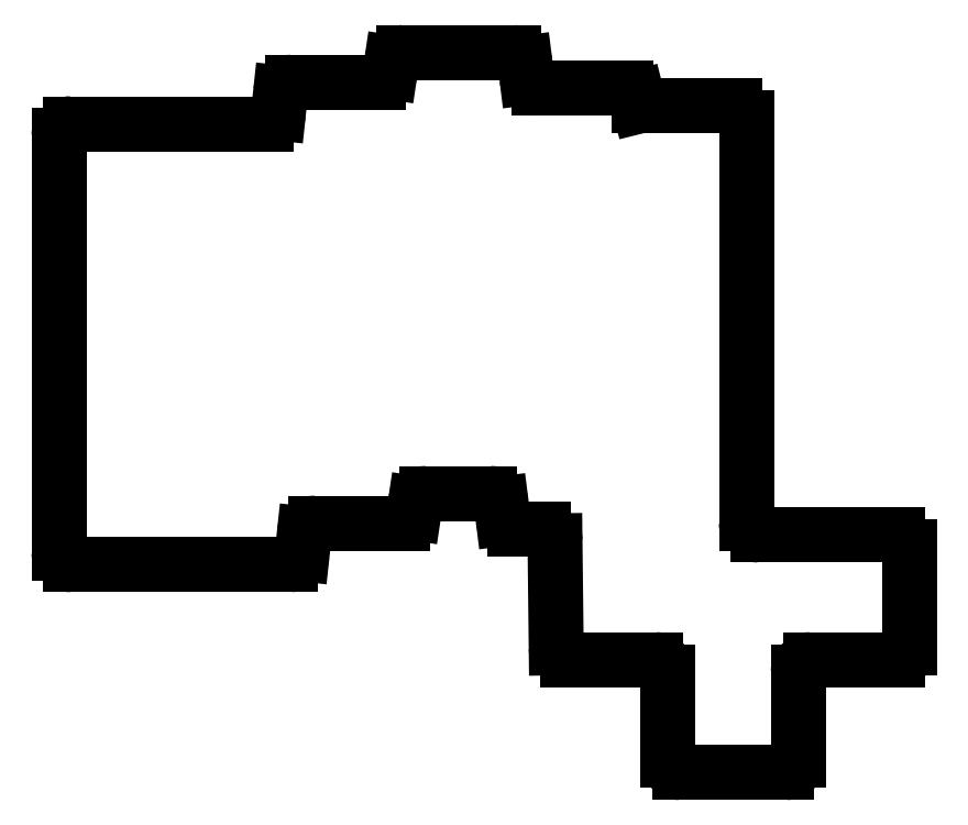
<metadata>
{"format":"dxf","ext":"dxf","renderer":"ezdxf+matplotlib","layout":"modelspace","background":"white","min_lineweight":24,"dpi":150}
</metadata>
<code>
0
SECTION
2
ENTITIES
0
LINE
8
0
10
89
20
-158.5
11
89
21
-88.25
0
LINE
8
0
10
91
20
-86.25
11
124
21
-86.25
0
LINE
8
0
10
125.9
20
-84.46
11
126.3
21
-81.04
0
LINE
8
0
10
128.3
20
-79.25
11
142.8
21
-79.25
0
LINE
8
0
10
144.8
20
-77.55
11
145
21
-75.95
0
LINE
8
0
10
147
20
-74.25
11
165.5
21
-74.25
0
LINE
8
0
10
167.5
20
-76
11
167.8
21
-78.5
0
LINE
8
0
10
169.8
20
-80.25
11
184.4
21
-80.25
0
LINE
8
0
10
186.4
20
-81.76
11
186.8
21
-83.25
0
LINE
8
0
10
186.8
20
-83.25
11
202.8
21
-83.25
0
LINE
8
0
10
204.8
20
-85.25
11
204.8
21
-153.5
0
LINE
8
0
10
206.8
20
-155.5
11
230.2
21
-155.5
0
LINE
8
0
10
232.2
20
-157.5
11
232.2
21
-174.5
0
LINE
8
0
10
230.2
20
-176.5
11
215.5
21
-176.5
0
LINE
8
0
10
213.5
20
-178.5
11
213.5
21
-193.5
0
LINE
8
0
10
211.5
20
-195.5
11
193.5
21
-195.5
0
LINE
8
0
10
191.5
20
-193.5
11
191.5
21
-178.5
0
LINE
8
0
10
189.5
20
-176.5
11
174.7
21
-176.5
0
LINE
8
0
10
172.7
20
-174.5
11
172.5
21
-156.5
0
LINE
8
0
10
170.5
20
-154.5
11
165.8
21
-154.5
0
LINE
8
0
10
163.8
20
-152.7
11
163.5
21
-150.3
0
LINE
8
0
10
161.5
20
-148.5
11
151
21
-148.5
0
LINE
8
0
10
149
20
-150.2
11
148.8
21
-151.8
0
LINE
8
0
10
146.8
20
-153.5
11
132.3
21
-153.5
0
LINE
8
0
10
130.3
20
-155.3
11
129.9
21
-158.7
0
LINE
8
0
10
91
20
-160.5
11
128
21
-160.5
0
ARC
8
0
10
91
20
-88.25
40
2
50
90
51
180
0
ARC
8
0
10
124
20
-84.25
40
2
50
270
51
353.9
0
ARC
8
0
10
128.3
20
-81.25
40
2
50
90
51
173.9
0
ARC
8
0
10
142.8
20
-77.25
40
2
50
270
51
351.5
0
ARC
8
0
10
147
20
-76.25
40
2
50
90
51
171.5
0
ARC
8
0
10
165.5
20
-76.25
40
2
50
7.125
51
90
0
ARC
8
0
10
169.8
20
-78.25
40
2
50
187.1
51
270
0
ARC
8
0
10
184.4
20
-82.25
40
2
50
14.04
51
90
0
ARC
8
0
10
202.8
20
-85.25
40
2
50
0
51
90
0
ARC
8
0
10
206.8
20
-153.5
40
2
50
180
51
270
0
ARC
8
0
10
230.2
20
-157.5
40
2
50
0
51
90
0
ARC
8
0
10
230.2
20
-174.5
40
2
50
270
51
0
0
ARC
8
0
10
215.5
20
-178.5
40
2
50
90
51
180
0
ARC
8
0
10
211.5
20
-193.5
40
2
50
270
51
0
0
ARC
8
0
10
193.5
20
-193.5
40
2
50
180
51
270
0
ARC
8
0
10
189.5
20
-178.5
40
2
50
0
51
90
0
ARC
8
0
10
174.7
20
-174.5
40
2
50
180.7
51
270
0
ARC
8
0
10
170.5
20
-156.5
40
2
50
0.6511
51
90
0
ARC
8
0
10
165.8
20
-152.5
40
2
50
187.1
51
270
0
ARC
8
0
10
161.5
20
-150.5
40
2
50
7.125
51
90
0
ARC
8
0
10
151
20
-150.5
40
2
50
90
51
171.5
0
ARC
8
0
10
146.8
20
-151.5
40
2
50
270
51
351.5
0
ARC
8
0
10
132.3
20
-155.5
40
2
50
90
51
173.9
0
ARC
8
0
10
128
20
-158.5
40
2
50
270
51
353.9
0
ARC
8
0
10
91
20
-158.5
40
2
50
180
51
270
0
ENDSEC
0
EOF

</code>
